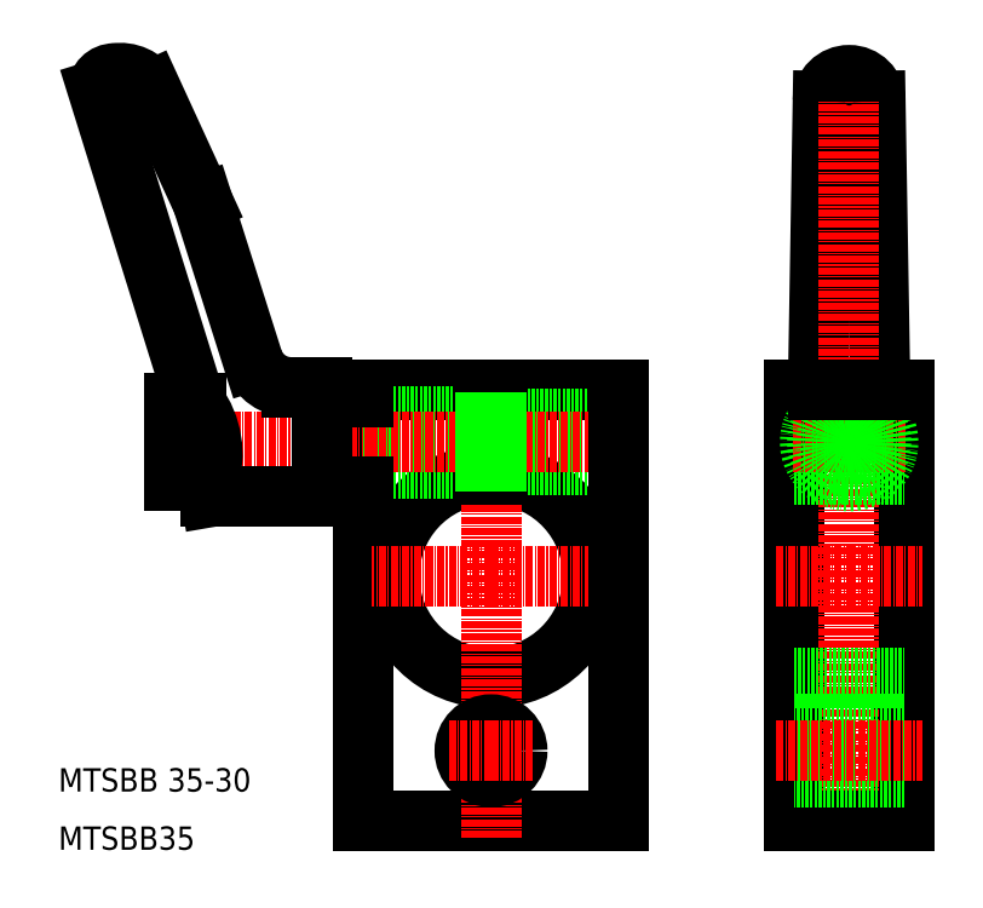
<metadata>
{"format":"dxf","ext":"dxf","renderer":"ezdxf+matplotlib","layout":"modelspace","background":"white","min_lineweight":24,"dpi":150}
</metadata>
<code>
0
SECTION
2
ENTITIES
0
ARC
8
0
10
84.3
20
57
30
0
40
17.5
50
93.28
51
86.72
0
LINE
8
0
10
106.3
20
89
30
0
11
85.3
21
89
31
0
0
LINE
8
0
10
62.3
20
15
30
0
11
106.3
21
15
31
0
0
LINE
8
0
10
85.3
20
84
30
0
11
106.3
21
84
31
0
0
LINE
8
0
10
85.3
20
76
30
0
11
106.3
21
76
31
0
0
LINE
8
0
10
85.3
20
83.32
30
0
11
106.3
21
83.32
31
0
0
LINE
8
0
10
85.3
20
76.68
30
0
11
106.3
21
76.68
31
0
0
LINE
8
CENTER
10
84.3
20
57
30
0
11
104.8
21
57
31
0
0
LINE
8
CENTER
10
84.3
20
80
30
0
11
109.3
21
80
31
0
0
LINE
8
0
10
62.3
20
89
30
0
11
62.3
21
15
31
0
0
LINE
8
CENTER
10
84.3
20
12
30
0
11
84.3
21
92
31
0
0
TEXT
8
0
10
10
20
20
30
0
40
4
1
MTSBB 35-30
0
LINE
8
CENTER
10
84.3
20
57
30
0
11
63.8
21
57
31
0
0
TEXT
8
0
10
10
20
10
30
0
40
4
1
MTSBB35
0
CIRCLE
8
0
10
84.3
20
27
30
0
40
4.5
0
LINE
8
CENTER
10
84.3
20
27
30
0
11
76.8
21
27
31
0
0
LINE
8
CENTER
10
84.3
20
27
30
0
11
91.8
21
27
31
0
0
LINE
8
0
10
25.98
20
140.4
30
0
11
34.8
21
121.2
31
0
0
LINE
8
0
10
33.56
20
86.71
30
0
11
16.8
21
140.5
31
0
0
LINE
8
CENTER
10
65.3
20
80
30
0
11
27
21
80
31
0
0
ARC
8
0
10
20.6
20
137
30
0
40
6.35
50
32.06
51
99.05
0
ARC
8
0
10
19.6
20
140.5
30
0
40
2.8
50
90
51
180
0
LINE
8
0
10
34.8
20
121.2
30
0
11
43.43
21
94
31
0
0
LINE
8
0
10
83.3
20
89
30
0
11
62.3
21
89
31
0
0
LINE
8
0
10
62.3
20
83.32
30
0
11
83.3
21
83.32
31
0
0
LINE
8
0
10
62.3
20
84
30
0
11
83.3
21
84
31
0
0
LINE
8
0
10
62.3
20
84.5
30
0
11
83.3
21
84.5
31
0
0
LINE
8
0
10
62.3
20
75.5
30
0
11
83.3
21
75.5
31
0
0
LINE
8
0
10
62.3
20
76
30
0
11
83.3
21
76
31
0
0
LINE
8
0
10
62.3
20
76.68
30
0
11
83.3
21
76.68
31
0
0
LINE
8
CENTER
10
84.3
20
80
30
0
11
62.3
21
80
31
0
0
ARC
8
0
10
21.47
20
77.88
30
0
40
14.97
50
342.1
51
36.14
0
LINE
8
0
10
30
20
73.29
30
0
11
30
21
86.71
31
0
0
LINE
8
0
10
55.3
20
72.33
30
0
11
55.3
21
87.67
31
0
0
LINE
8
0
10
55.3
20
70.61
30
0
11
36.18
21
70.61
31
0
0
LINE
8
0
10
30
20
73.29
30
0
11
35.72
21
73.29
31
0
0
LINE
8
0
10
35.72
20
73.29
30
0
11
36.18
21
70.61
31
0
0
LINE
8
0
10
55.3
20
72.33
30
0
11
62.3
21
72.33
31
0
0
LINE
8
0
10
55.3
20
70.61
30
0
11
55.3
21
72.33
31
0
0
ARC
8
0
10
49.98
20
96.35
30
0
40
6.958
50
199.7
51
270
0
LINE
8
0
10
30
20
86.71
30
0
11
33.56
21
86.71
31
0
0
LINE
8
0
10
55.3
20
87.67
30
0
11
62.3
21
87.67
31
0
0
LINE
8
0
10
55.3
20
89.39
30
0
11
49.98
21
89.39
31
0
0
LINE
8
0
10
55.3
20
87.67
30
0
11
55.3
21
89.39
31
0
0
LINE
8
0
10
85.3
20
84
30
0
11
85.3
21
89
31
0
0
LINE
8
0
10
83.3
20
84
30
0
11
83.3
21
89
31
0
0
LINE
8
0
10
83.3
20
76.68
30
0
11
83.3
21
83.32
31
0
0
LINE
8
0
10
85.3
20
76.68
30
0
11
85.3
21
83.32
31
0
0
LINE
8
0
10
83.3
20
76
30
0
11
83.3
21
76.68
31
0
0
LINE
8
0
10
83.3
20
76
30
0
11
85.3
21
76
31
0
0
LINE
8
0
10
85.3
20
76
30
0
11
85.3
21
76.68
31
0
0
LINE
8
0
10
85.3
20
74.47
30
0
11
85.3
21
76
31
0
0
LINE
8
0
10
83.3
20
74.47
30
0
11
83.3
21
76
31
0
0
LINE
8
0
10
83.3
20
76.68
30
0
11
85.3
21
76.68
31
0
0
LINE
8
0
10
85.3
20
83.32
30
0
11
85.3
21
84
31
0
0
LINE
8
0
10
83.3
20
83.32
30
0
11
83.3
21
84
31
0
0
LINE
8
0
10
83.3
20
84
30
0
11
85.3
21
84
31
0
0
LINE
8
0
10
83.3
20
83.32
30
0
11
85.3
21
83.32
31
0
0
LINE
8
0
10
136.3
20
89
30
0
11
136.3
21
15
31
0
0
LINE
8
0
10
155.3
20
15
30
0
11
155.3
21
89
31
0
0
LINE
8
0
10
106.3
20
15
30
0
11
106.3
21
89
31
0
0
LINE
8
CENTER
10
145.8
20
80
30
0
11
145.8
21
12
31
0
0
LINE
8
0
10
136.3
20
15
30
0
11
155.3
21
15
31
0
0
LINE
8
0
10
155.3
20
31.5
30
0
11
136.3
21
31.5
31
0
0
LINE
8
0
10
155.3
20
22.5
30
0
11
136.3
21
22.5
31
0
0
LINE
8
0
10
136.3
20
39.5
30
0
11
155.3
21
39.5
31
0
0
LINE
8
CENTER
10
133.3
20
57
30
0
11
145.8
21
57
31
0
0
LINE
8
CENTER
10
133.3
20
27
30
0
11
158.3
21
27
31
0
0
LINE
8
CENTER
10
145.8
20
57
30
0
11
158.3
21
57
31
0
0
LINE
8
0
10
140.5
20
89
30
0
11
141.3
21
138.6
31
0
0
LINE
8
0
10
151.1
20
89
30
0
11
150.3
21
138.6
31
0
0
LINE
8
CENTER
10
145.8
20
146
30
0
11
145.8
21
80
31
0
0
LINE
8
0
10
140.5
20
89
30
0
11
136.3
21
89
31
0
0
LINE
8
0
10
136.3
20
74.5
30
0
11
155.3
21
74.5
31
0
0
ARC
8
0
10
145.8
20
80
30
0
40
6.7
50
90
51
270
0
LINE
8
CENTER
10
155.5
20
80
30
0
11
136.1
21
80
31
0
0
ARC
8
0
10
145.8
20
80
30
0
40
6.7
50
270
51
90
0
CIRCLE
8
0
10
145.8
20
80
30
0
40
3.324
0
CIRCLE
8
0
10
145.8
20
80
30
0
40
5.48
0
CIRCLE
8
0
10
145.8
20
80
30
0
40
4
0
LINE
8
0
10
151.1
20
89
30
0
11
140.5
21
89
31
0
0
LINE
8
0
10
155.3
20
89
30
0
11
151.1
21
89
31
0
0
ARC
8
0
10
145.8
20
138.5
30
0
40
4.5
50
0.9599
51
179
0
ENDSEC
0
EOF

</code>
